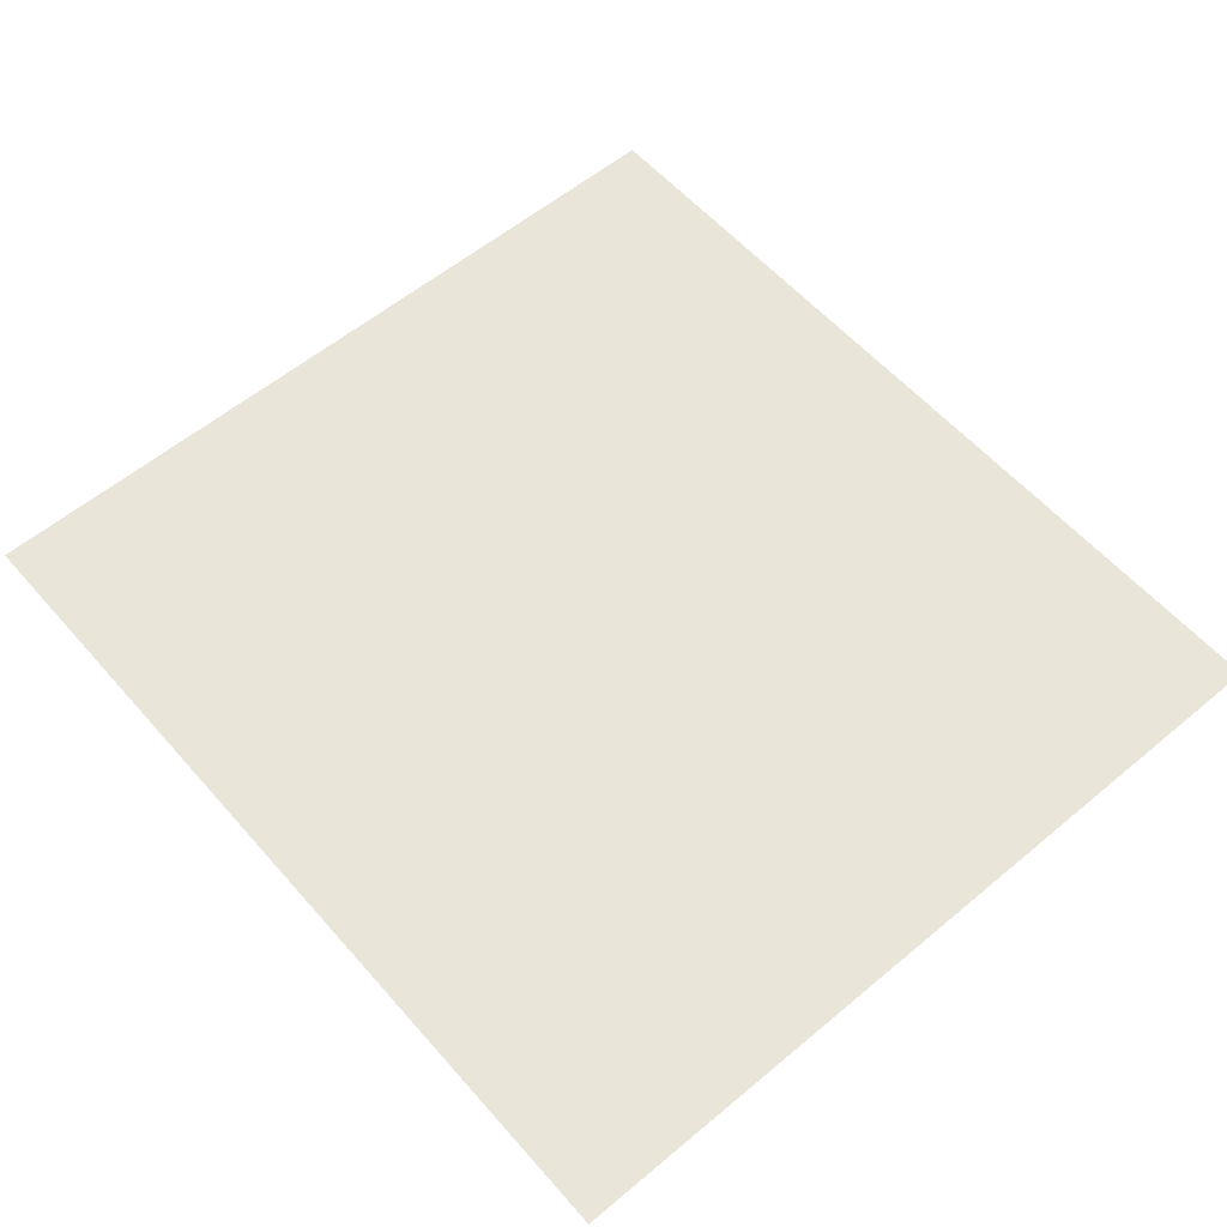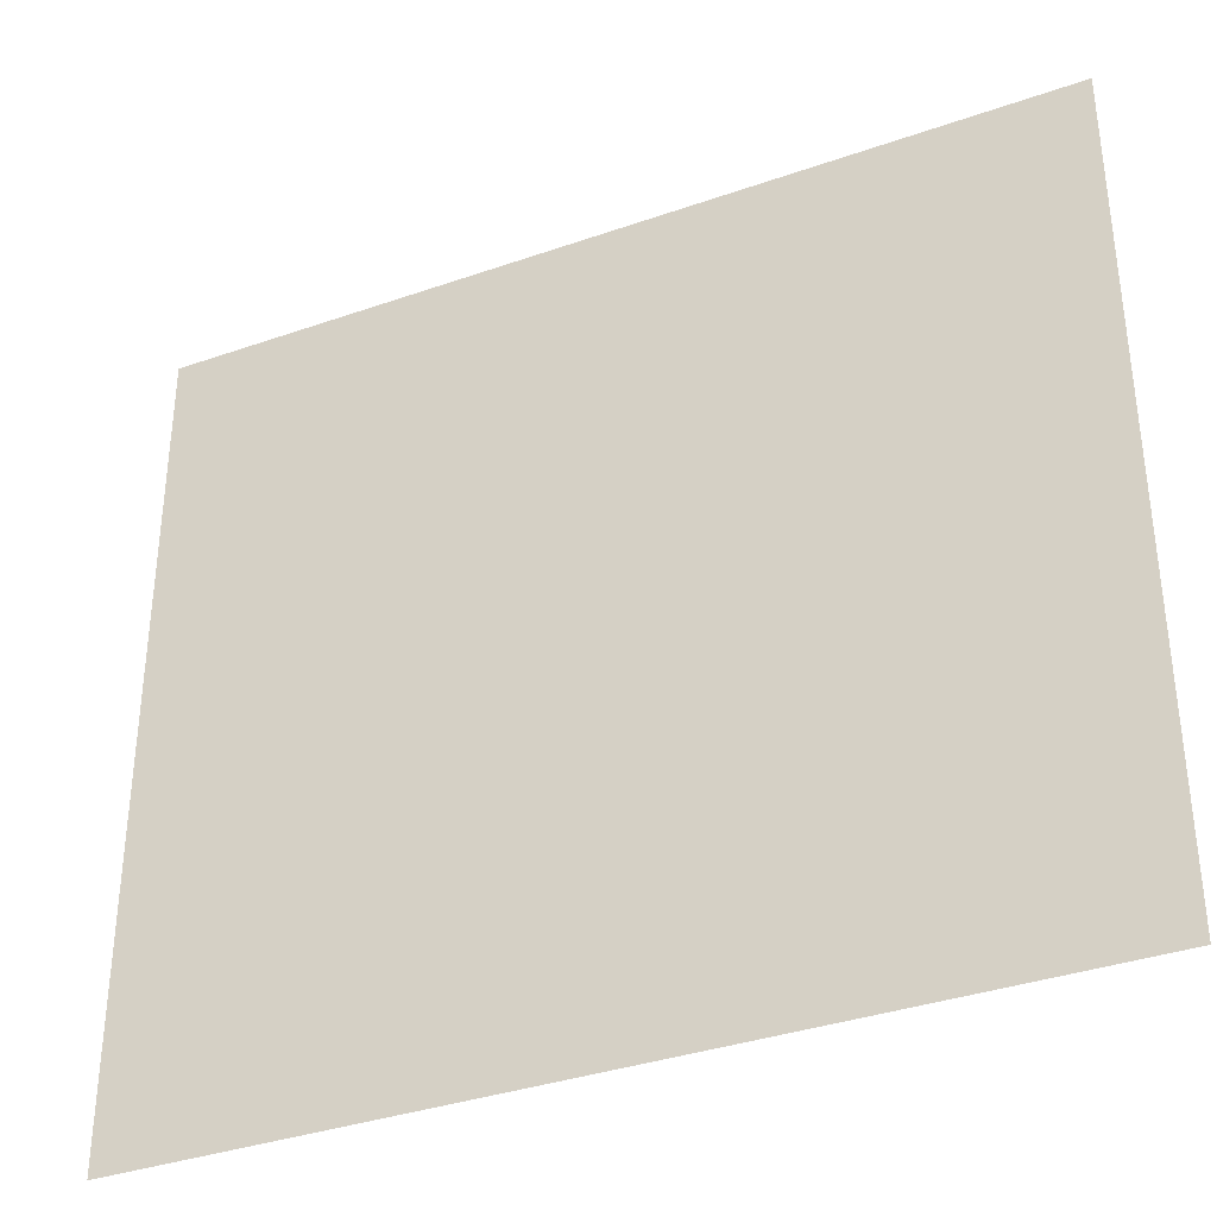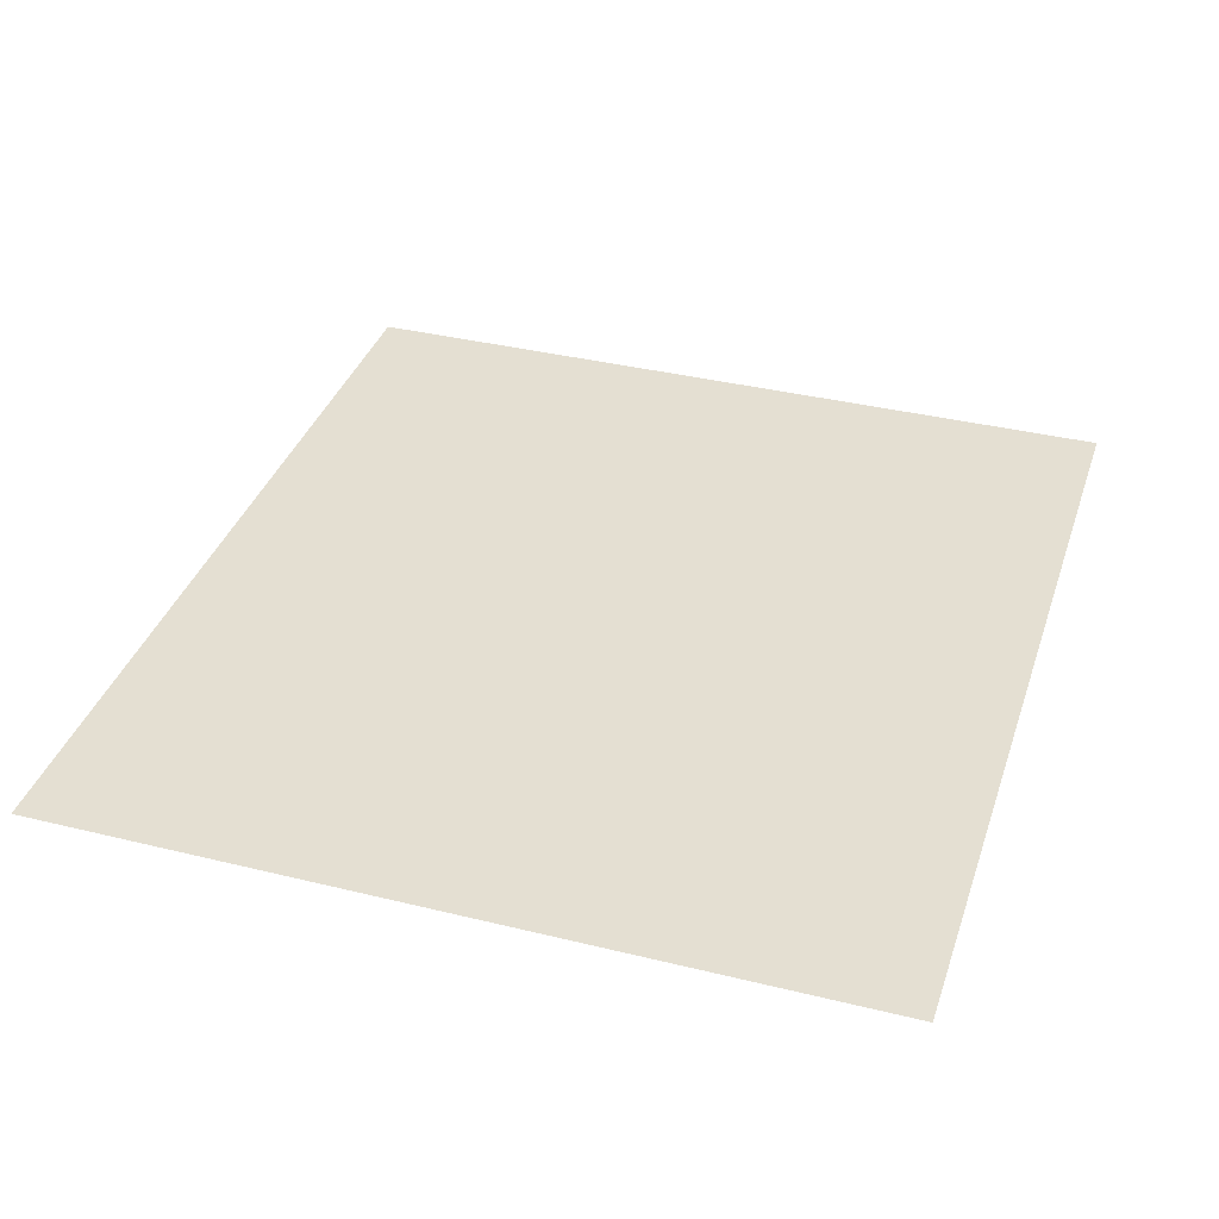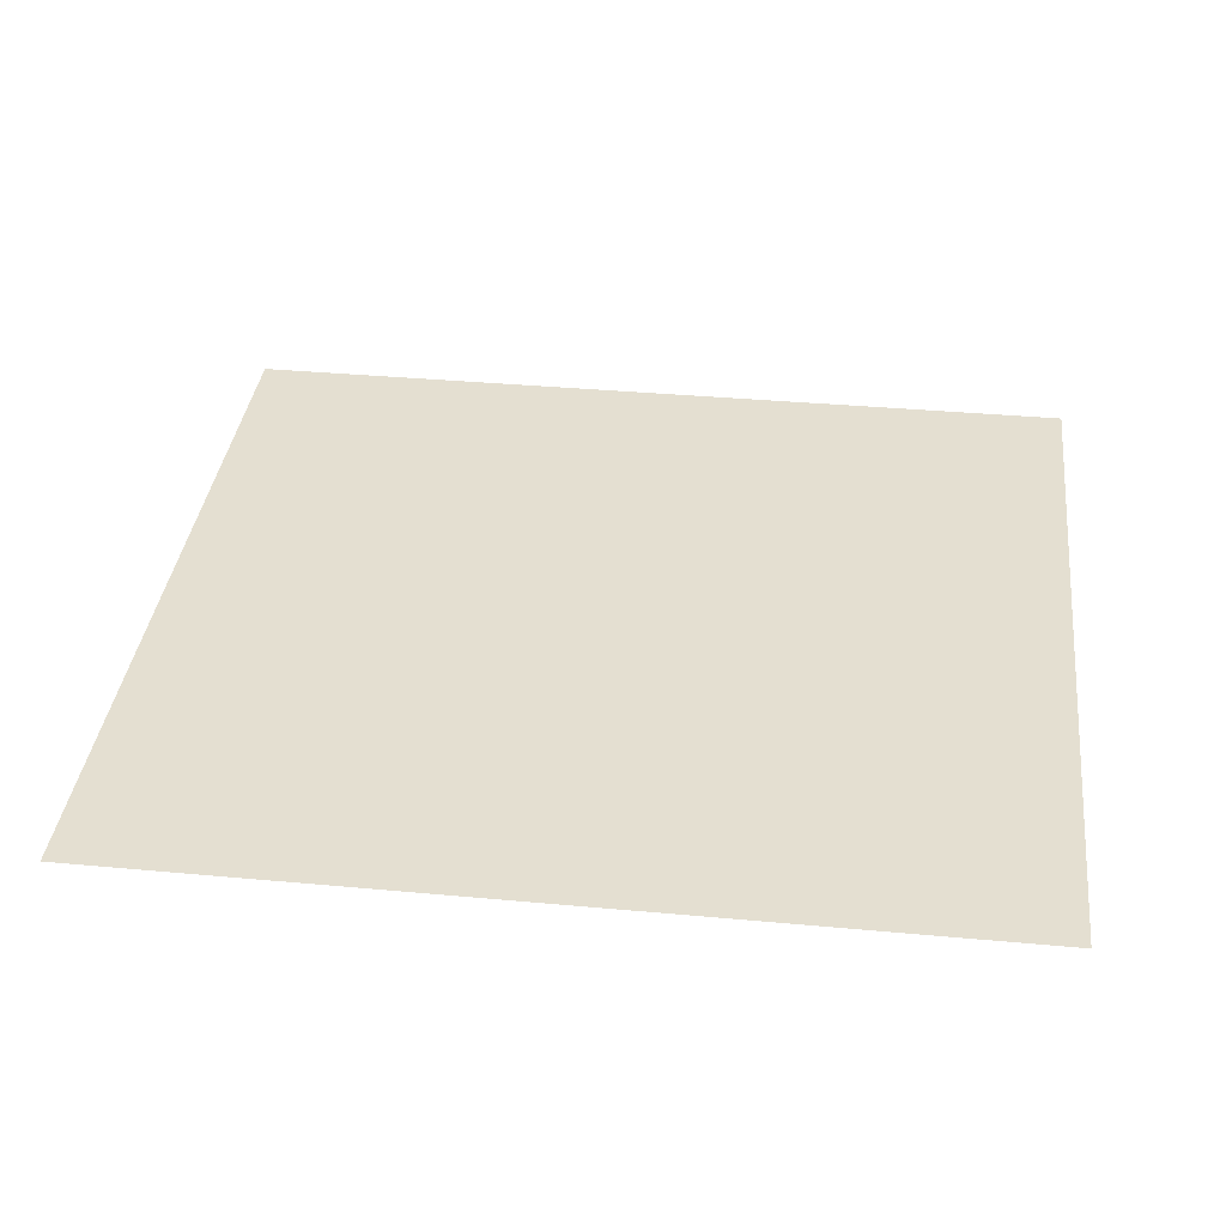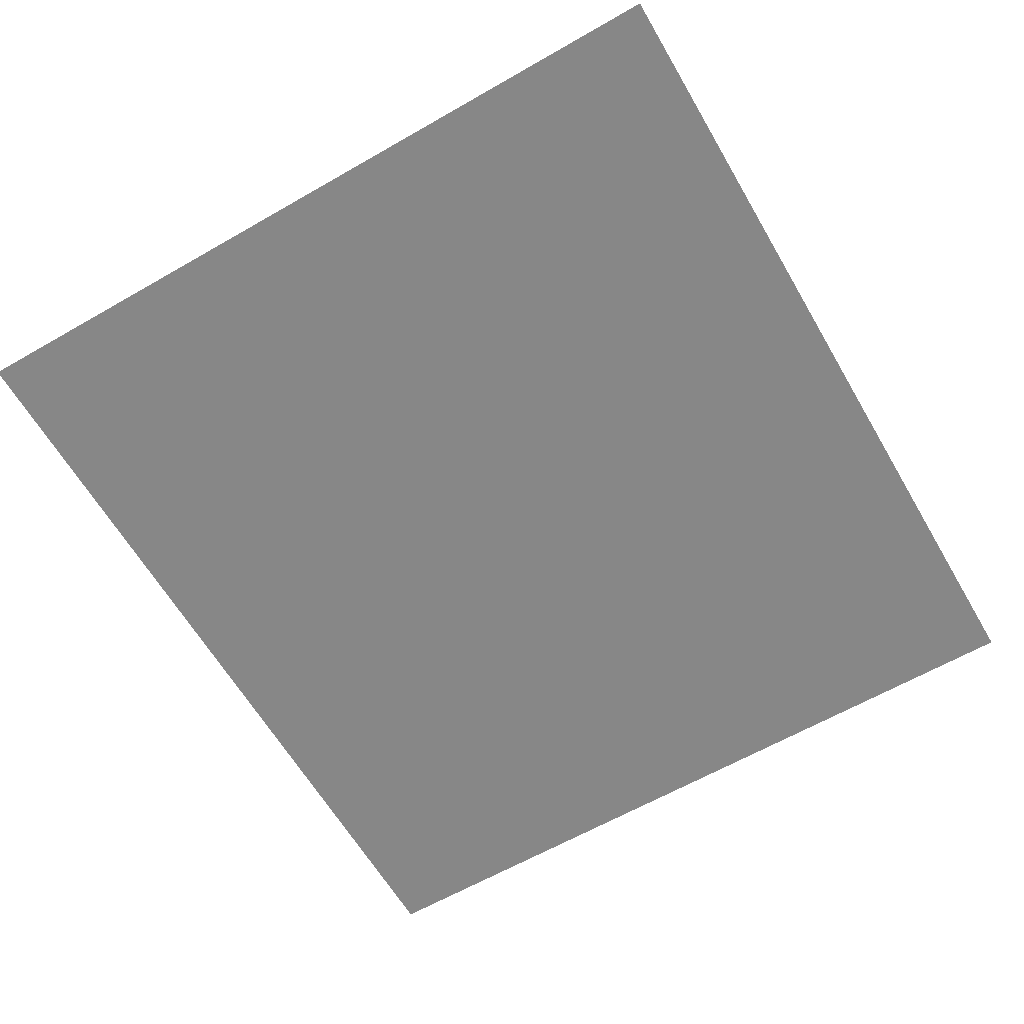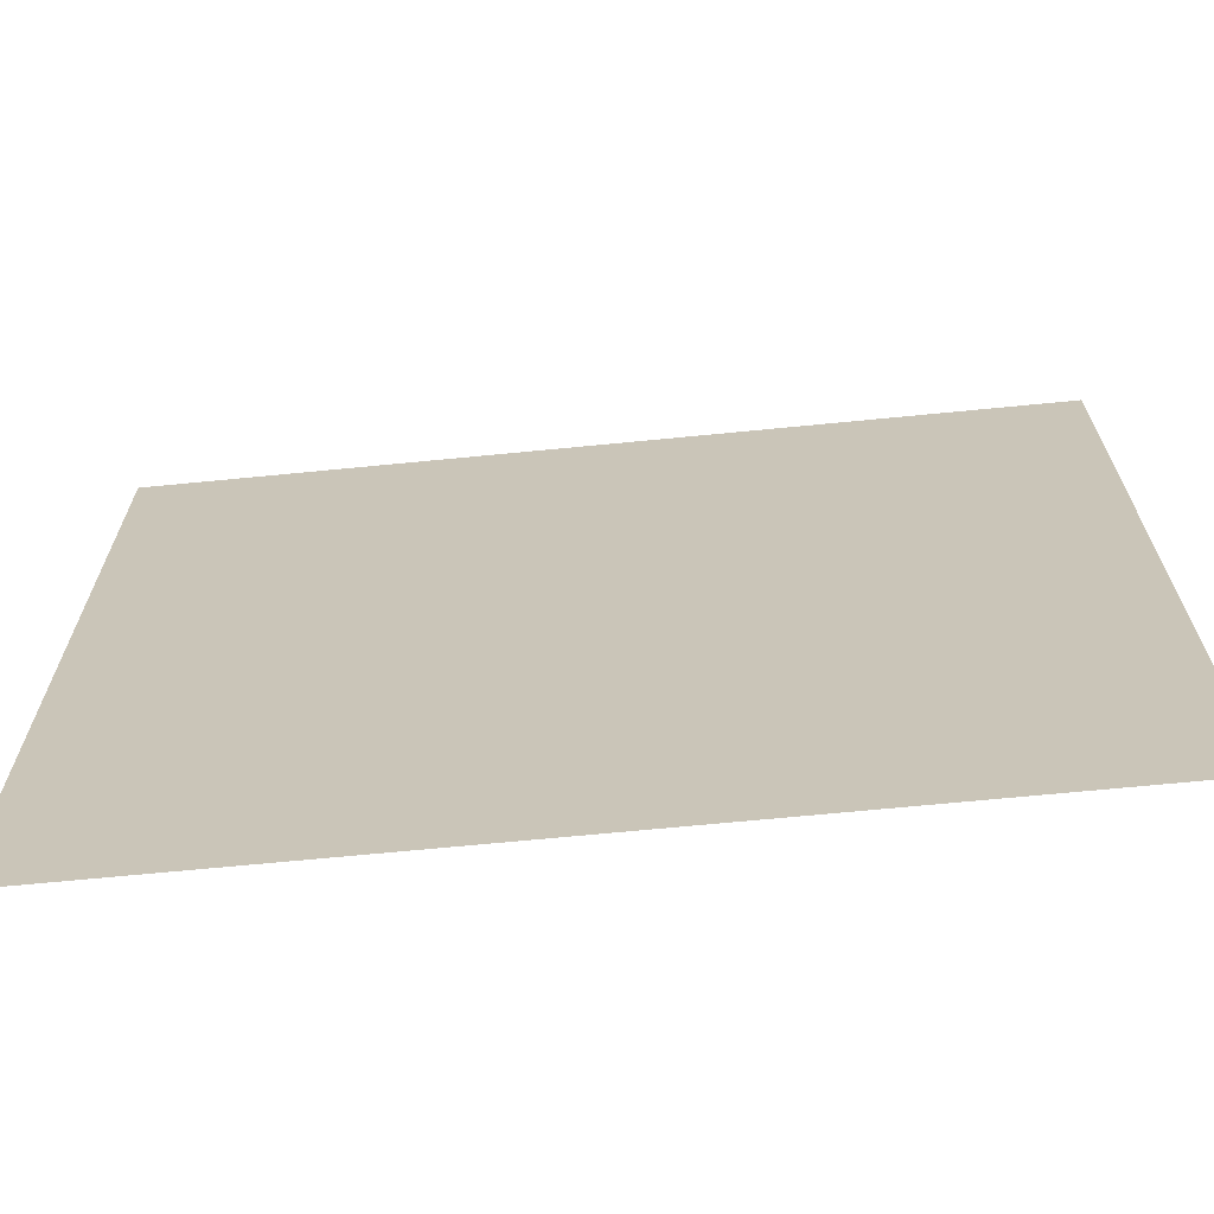
<metadata>
{"format":"obj","ext":"obj","renderer":"f3d","projection":"perspective","resolution":1024,"background":"white","views":[{"elev":58.0,"azim":-130.8,"up":"+Y"},{"elev":-35.7,"azim":24.8,"up":"+Z"},{"elev":36.9,"azim":107.6,"up":"+Y"},{"elev":36.7,"azim":6.8,"up":"+Y"},{"elev":-62.5,"azim":120.2,"up":"+Y"},{"elev":-68.2,"azim":-174.4,"up":"+Z"}]}
</metadata>
<code>
v -17.1 -0 15.73
v 16.75 -0 15.73
v 16.75 0 -15.58
v -17.1 0 -15.58
v 16.75 -0 0.0785
v -17.1 -0 0.0785
v -0.1755 -0 15.73
v -0.1755 -0 0.0785
v -0.1755 -0 9.471
v -17.1 -0 9.471
v -10.33 -0 15.73
v -10.33 -0 9.471
v -10.33 -0 12.6
v -17.1 -0 12.6
v -13.71 -0 15.73
v -13.71 -0 12.6
v -13.71 -0 9.471
v -6.944 -0 15.73
v -6.944 -0 9.471
v -6.944 -0 12.6
v -0.1755 -0 12.6
v -3.56 -0 15.73
v -3.56 -0 12.6
v -3.56 -0 9.471
v -10.33 -0 0.0785
v -17.1 -0 6.34
v -10.33 -0 6.34
v -13.71 -0 6.34
v -17.1 -0 3.209
v -10.33 -0 3.209
v -13.71 -0 3.209
v -13.71 -0 0.0785
v -0.1755 -0 6.34
v -6.944 -0 6.34
v -3.56 -0 6.34
v -6.944 -0 0.0785
v -6.944 -0 3.209
v -0.1755 -0 3.209
v -3.56 -0 3.209
v -3.56 -0 0.0785
v 16.75 -0 9.471
v 6.593 -0 15.73
v 6.593 -0 9.471
v 6.593 -0 12.6
v 3.209 -0 15.73
v 3.209 -0 12.6
v 3.209 -0 9.471
v 9.978 -0 15.73
v 9.978 -0 9.471
v 9.978 -0 12.6
v 16.75 -0 12.6
v 13.36 -0 15.73
v 13.36 -0 12.6
v 13.36 -0 9.471
v 6.593 -0 0.0785
v 6.593 -0 6.34
v 3.209 -0 6.34
v 6.593 -0 3.209
v 3.209 -0 3.209
v 3.209 -0 0.0785
v 16.75 -0 6.34
v 9.978 -0 6.34
v 13.36 -0 6.34
v 9.978 -0 0.0785
v 9.978 -0 3.209
v 16.75 -0 3.209
v 13.36 -0 3.209
v 13.36 -0 0.0785
v -0.1755 0 -15.58
v -17.1 0 -6.183
v -0.1755 0 -6.183
v -10.33 0 -6.183
v -17.1 0 -3.052
v -10.33 0 -3.052
v -13.71 0 -3.052
v -13.71 0 -6.183
v -6.944 0 -6.183
v -6.944 0 -3.052
v -0.1755 0 -3.052
v -3.56 0 -3.052
v -3.56 0 -6.183
v -10.33 0 -15.58
v -17.1 0 -9.314
v -10.33 0 -9.314
v -13.71 0 -9.314
v -17.1 0 -12.45
v -10.33 0 -12.45
v -13.71 0 -12.45
v -13.71 0 -15.58
v -0.1755 0 -9.314
v -6.944 0 -9.314
v -3.56 0 -9.314
v -6.944 0 -15.58
v -6.944 0 -12.45
v -0.1755 0 -12.45
v -3.56 0 -12.45
v -3.56 0 -15.58
v 16.75 0 -6.183
v 6.593 0 -6.183
v 6.593 0 -3.052
v 3.209 0 -3.052
v 3.209 0 -6.183
v 9.978 0 -6.183
v 9.978 0 -3.052
v 16.75 0 -3.052
v 13.36 0 -3.052
v 13.36 0 -6.183
v 6.593 0 -15.58
v 6.593 0 -9.314
v 3.209 0 -9.314
v 6.593 0 -12.45
v 3.209 0 -12.45
v 3.209 0 -15.58
v 16.75 0 -9.314
v 9.978 0 -9.314
v 13.36 0 -9.314
v 9.978 0 -15.58
v 9.978 0 -12.45
v 16.75 0 -12.45
v 13.36 0 -12.45
v 13.36 0 -15.58
f 119 3 120
f 66 5 67
f 38 8 39
f 21 9 23
f 13 12 16
f 15 11 13
f 1 15 16
f 14 16 17
f 20 19 13
f 11 18 20
f 22 7 21
f 18 22 23
f 20 23 24
f 31 30 25
f 17 12 27
f 10 17 28
f 28 27 30
f 26 28 31
f 29 31 32
f 9 33 24
f 12 19 34
f 19 24 35
f 30 37 36
f 27 34 37
f 33 38 35
f 34 35 39
f 37 39 40
f 51 41 53
f 44 43 46
f 45 42 44
f 7 45 46
f 21 46 47
f 50 49 44
f 42 48 50
f 52 2 51
f 48 52 53
f 50 53 54
f 59 58 55
f 47 43 56
f 9 47 57
f 57 56 58
f 33 57 59
f 38 59 60
f 41 61 54
f 43 49 62
f 49 54 63
f 58 65 64
f 56 62 65
f 61 66 63
f 62 63 67
f 65 67 68
f 96 95 69
f 79 71 80
f 75 74 72
f 32 25 74
f 6 32 75
f 73 75 76
f 78 77 74
f 25 36 78
f 40 8 79
f 36 40 80
f 78 80 81
f 88 87 82
f 76 72 84
f 70 76 85
f 85 84 87
f 83 85 88
f 86 88 89
f 81 71 90
f 72 77 91
f 77 81 92
f 87 94 93
f 84 91 94
f 92 90 95
f 91 92 96
f 94 96 97
f 105 98 106
f 101 100 99
f 60 55 100
f 8 60 101
f 79 101 102
f 100 104 103
f 55 64 104
f 5 105 68
f 64 68 106
f 104 106 107
f 112 111 108
f 102 99 109
f 71 102 110
f 110 109 111
f 90 110 112
f 95 112 113
f 98 114 107
f 99 103 115
f 103 107 116
f 111 118 117
f 109 115 118
f 114 119 116
f 115 116 120
f 118 120 121
f 3 121 120
f 5 68 67
f 8 40 39
f 9 24 23
f 12 17 16
f 13 16 15
f 16 14 1
f 17 10 14
f 19 12 13
f 20 13 11
f 21 23 22
f 23 20 18
f 24 19 20
f 25 32 31
f 27 28 17
f 28 26 10
f 30 31 28
f 31 29 26
f 32 6 29
f 33 35 24
f 34 27 12
f 35 34 19
f 36 25 30
f 37 30 27
f 38 39 35
f 39 37 34
f 40 36 37
f 41 54 53
f 43 47 46
f 44 46 45
f 46 21 7
f 47 9 21
f 49 43 44
f 50 44 42
f 51 53 52
f 53 50 48
f 54 49 50
f 55 60 59
f 56 57 47
f 57 33 9
f 58 59 57
f 59 38 33
f 60 8 38
f 61 63 54
f 62 56 43
f 63 62 49
f 64 55 58
f 65 58 56
f 66 67 63
f 67 65 62
f 68 64 65
f 69 97 96
f 71 81 80
f 72 76 75
f 74 75 32
f 75 73 6
f 76 70 73
f 77 72 74
f 78 74 25
f 79 80 40
f 80 78 36
f 81 77 78
f 82 89 88
f 84 85 76
f 85 83 70
f 87 88 85
f 88 86 83
f 89 4 86
f 90 92 81
f 91 84 72
f 92 91 77
f 93 82 87
f 94 87 84
f 95 96 92
f 96 94 91
f 97 93 94
f 98 107 106
f 99 102 101
f 100 101 60
f 101 79 8
f 102 71 79
f 103 99 100
f 104 100 55
f 105 106 68
f 106 104 64
f 107 103 104
f 108 113 112
f 109 110 102
f 110 90 71
f 111 112 110
f 112 95 90
f 113 69 95
f 114 116 107
f 115 109 99
f 116 115 103
f 117 108 111
f 118 111 109
f 119 120 116
f 120 118 115
f 121 117 118

</code>
